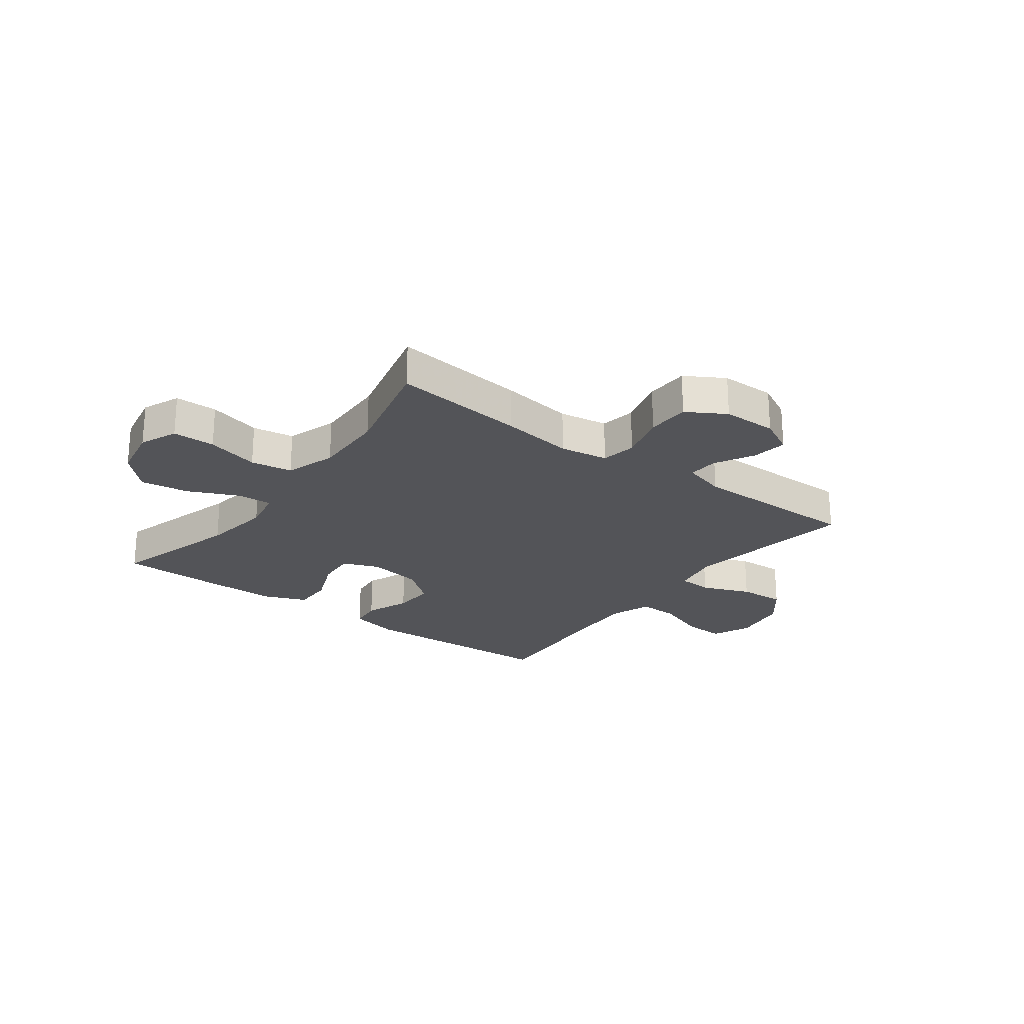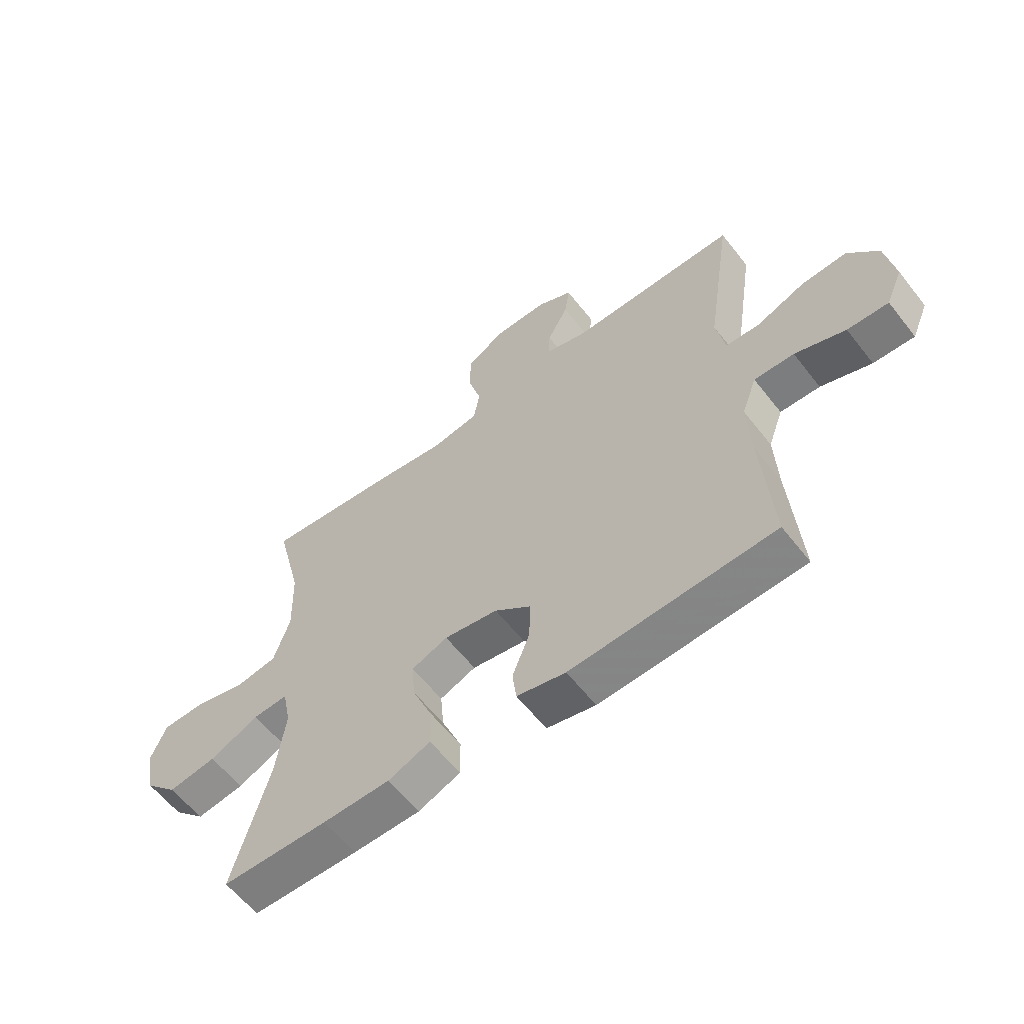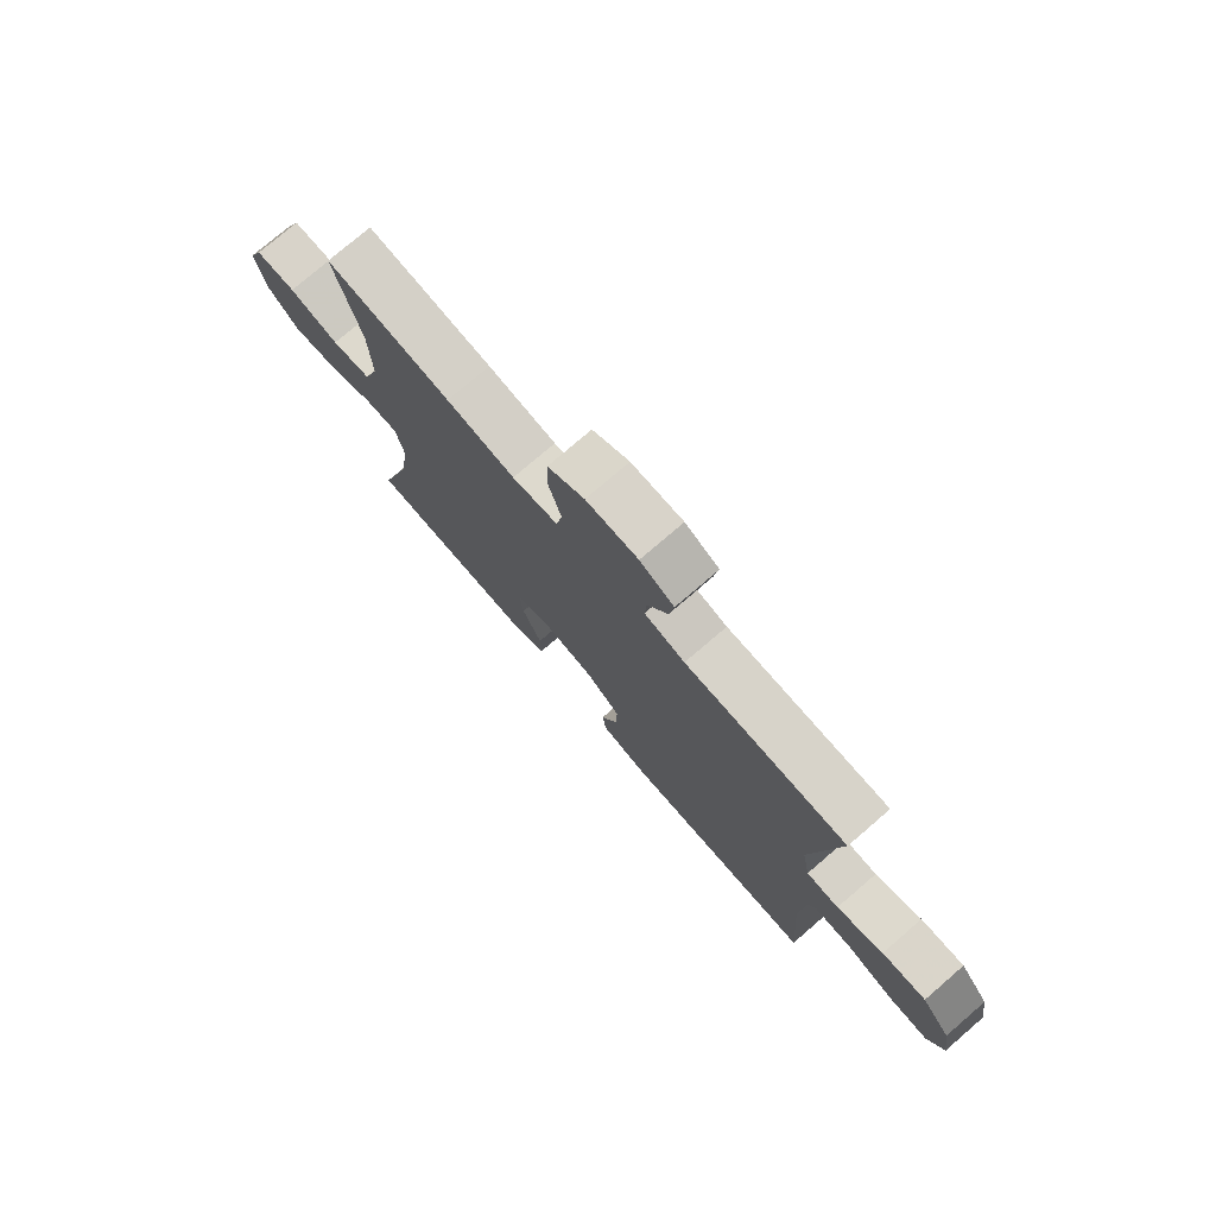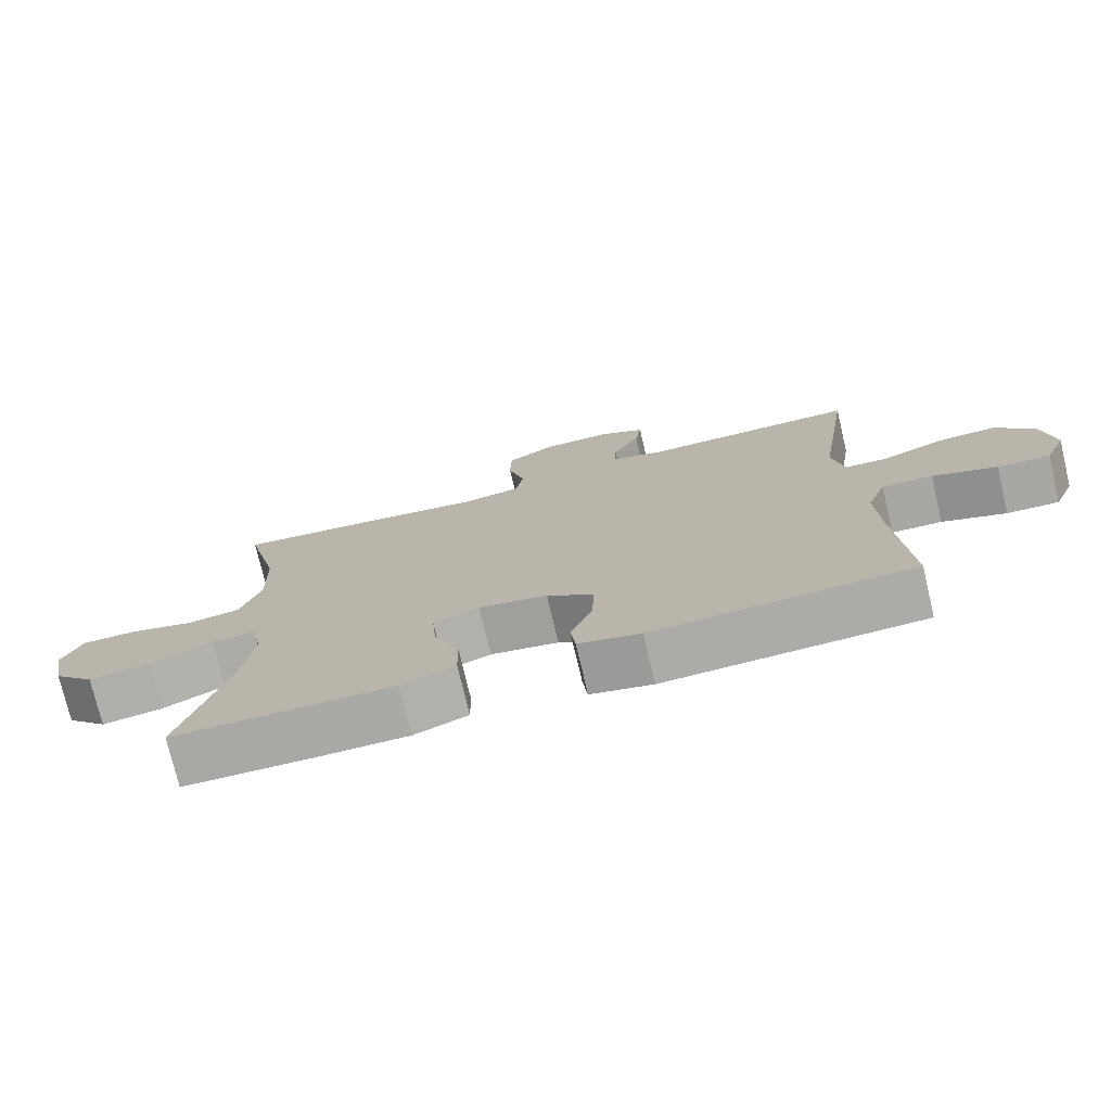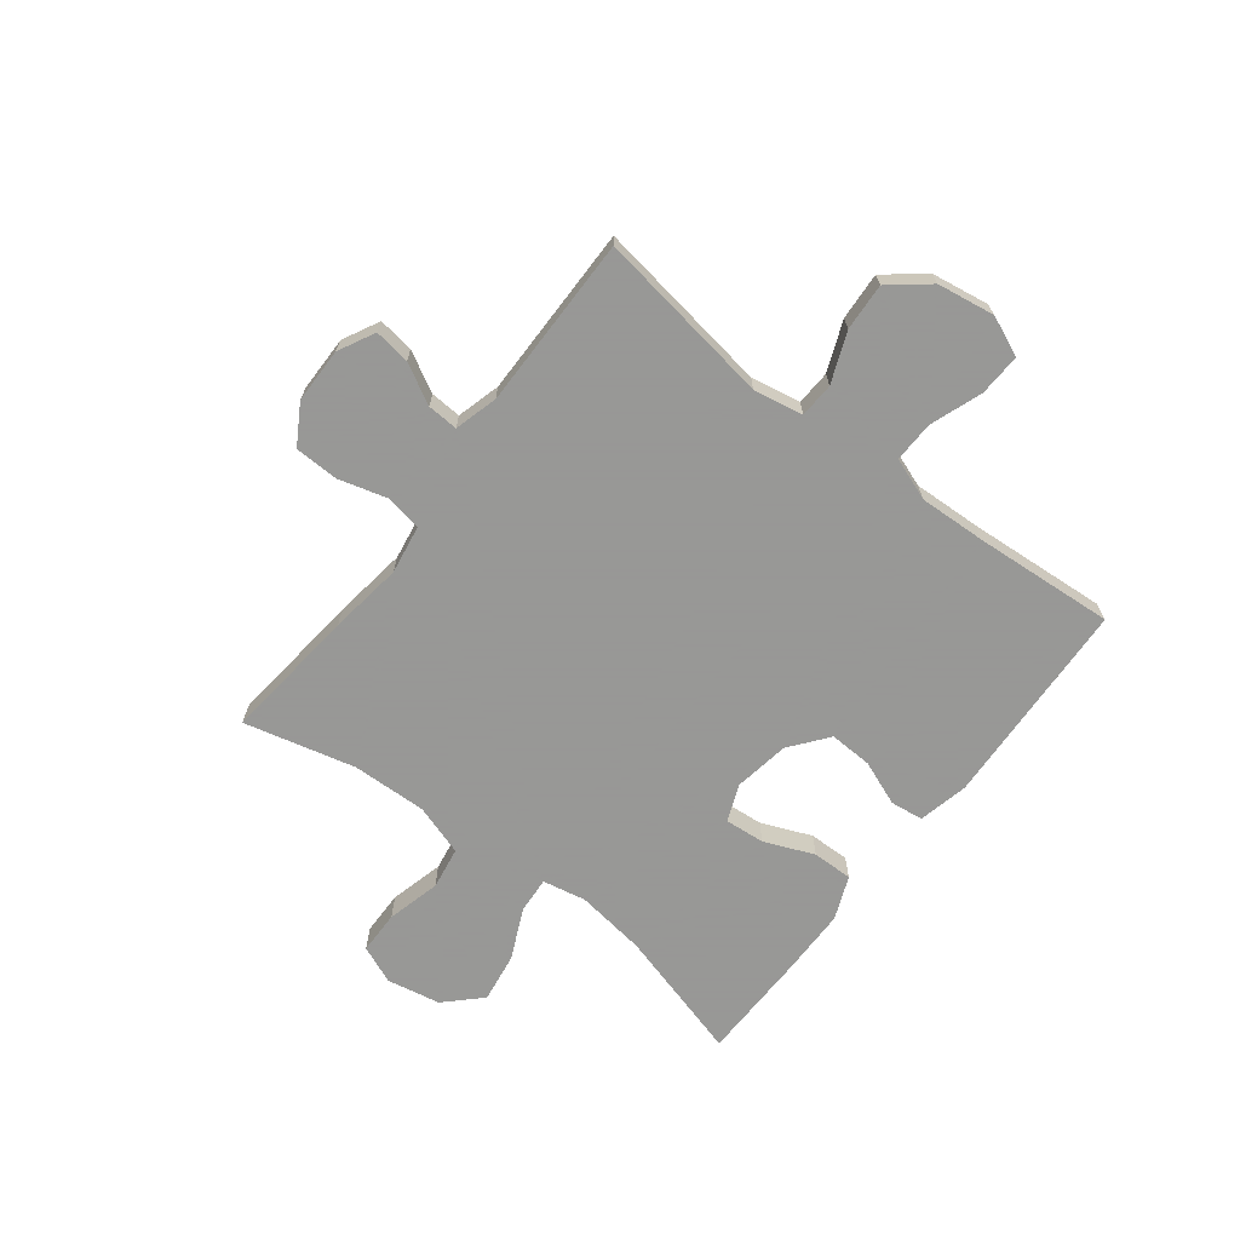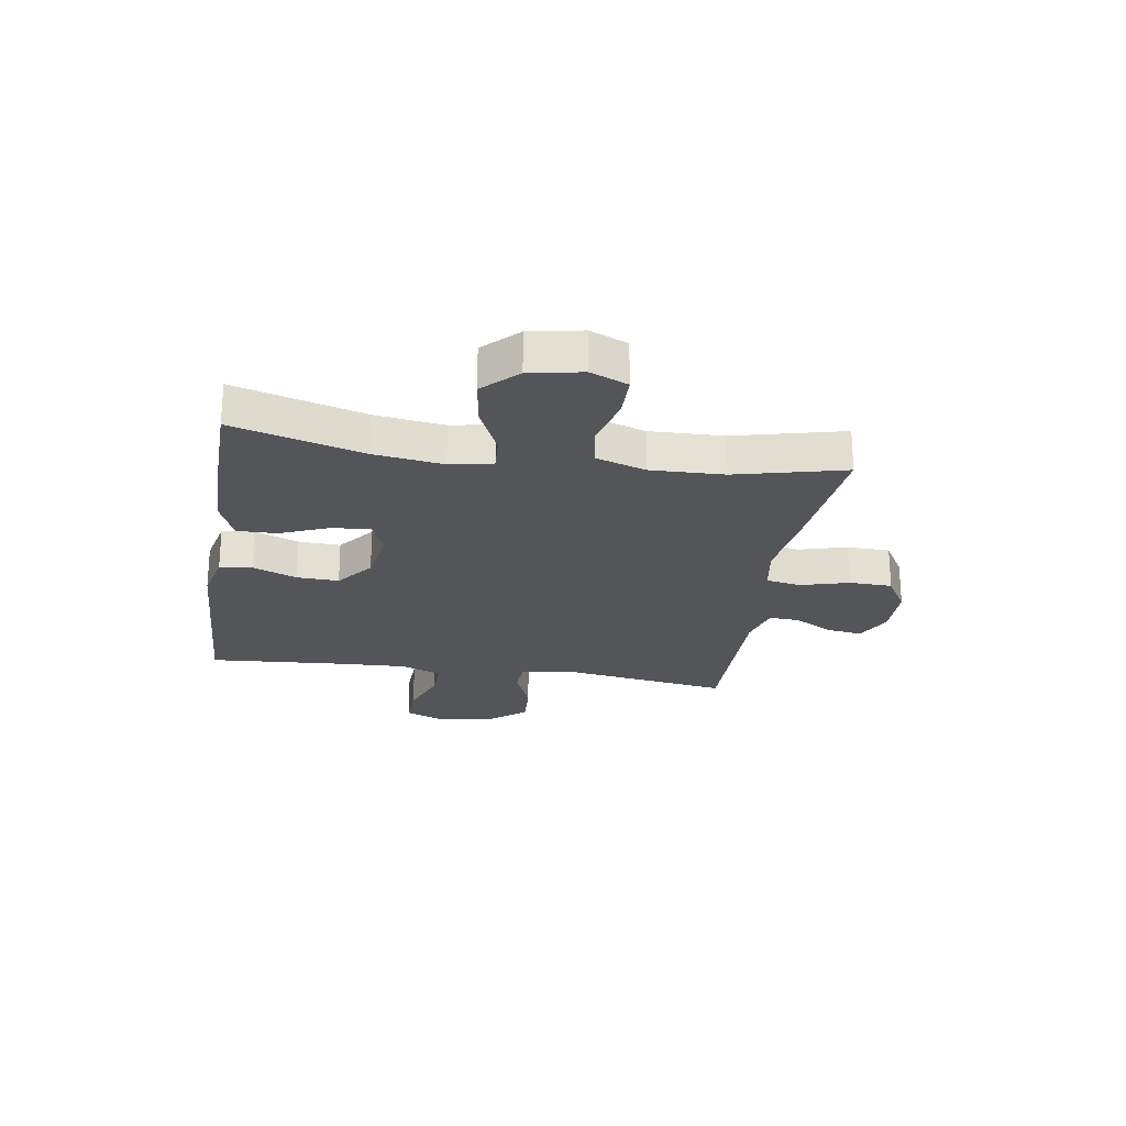
<metadata>
{"format":"obj","ext":"obj","renderer":"f3d","projection":"perspective","resolution":1024,"background":"white","views":[{"elev":-23.6,"azim":-36.8,"up":"+Y"},{"elev":-60.1,"azim":37.9,"up":"+Z"},{"elev":76.3,"azim":49.3,"up":"+Z"},{"elev":-75.3,"azim":13.3,"up":"+Z"},{"elev":-68.4,"azim":52.4,"up":"+Y"},{"elev":-24.0,"azim":-99.0,"up":"+Y"}]}
</metadata>
<code>
v -0.5 0.07 -0.5
v -0.435 0.07 -0.268
v -0.418 0.07 -0.144
v -0.433 0.07 -0.068
v -0.496 0.07 -0.072
v -0.585 0.07 -0.113
v -0.672 0.07 -0.126
v -0.731 0.07 -0.066
v -0.749 0.07 0.028
v -0.721 0.07 0.095
v -0.645 0.07 0.096
v -0.551 0.07 0.072
v -0.477 0.07 0.084
v -0.448 0.07 0.174
v -0.452 0.07 0.305
v -0.5 0.07 0.5
v -0.263 0.07 0.475
v -0.134 0.07 0.457
v -0.048 0.07 0.471
v -0.037 0.07 0.534
v -0.061 0.07 0.62
v -0.059 0.07 0.697
v 0.01 0.07 0.738
v 0.107 0.07 0.739
v 0.171 0.07 0.706
v 0.162 0.07 0.643
v 0.124 0.07 0.573
v 0.121 0.07 0.519
v 0.197 0.07 0.498
v 0.5 0.07 0.5
v 0.453 0.07 0.19
v 0.469 0.07 0.103
v 0.53 0.07 0.1
v 0.617 0.07 0.135
v 0.7 0.07 0.14
v 0.755 0.07 0.072
v 0.771 0.07 -0.029
v 0.741 0.07 -0.099
v 0.667 0.07 -0.096
v 0.576 0.07 -0.063
v 0.504 0.07 -0.061
v 0.477 0.07 -0.135
v 0.482 0.07 -0.253
v 0.5 0.07 -0.5
v 0.134 0.07 -0.517
v 0.046 0.07 -0.497
v 0.039 0.07 -0.439
v 0.07 0.07 -0.36
v 0.073 0.07 -0.285
v 0.007 0.07 -0.233
v -0.09 0.07 -0.217
v -0.155 0.07 -0.243
v -0.149 0.07 -0.313
v -0.113 0.07 -0.4
v -0.112 0.07 -0.471
v -0.188 0.07 -0.502
v -0.309 0.07 -0.503
v -0.5 0 -0.5
v -0.435 0 -0.268
v -0.418 0 -0.144
v -0.433 0 -0.068
v -0.496 0 -0.072
v -0.585 0 -0.113
v -0.672 0 -0.126
v -0.731 0 -0.066
v -0.749 0 0.028
v -0.721 0 0.095
v -0.645 0 0.096
v -0.551 0 0.072
v -0.477 0 0.084
v -0.448 0 0.174
v -0.452 0 0.305
v -0.5 0 0.5
v -0.263 0 0.475
v -0.134 0 0.457
v -0.048 0 0.471
v -0.037 0 0.534
v -0.061 0 0.62
v -0.059 0 0.697
v 0.01 0 0.738
v 0.107 0 0.739
v 0.171 0 0.706
v 0.162 0 0.643
v 0.124 0 0.573
v 0.121 0 0.519
v 0.197 0 0.498
v 0.5 0 0.5
v 0.453 0 0.19
v 0.469 0 0.103
v 0.53 0 0.1
v 0.617 0 0.135
v 0.7 0 0.14
v 0.755 0 0.072
v 0.771 0 -0.029
v 0.741 0 -0.099
v 0.667 0 -0.096
v 0.576 0 -0.063
v 0.504 0 -0.061
v 0.477 0 -0.135
v 0.482 0 -0.253
v 0.5 0 -0.5
v 0.134 0 -0.517
v 0.046 0 -0.497
v 0.039 0 -0.439
v 0.07 0 -0.36
v 0.073 0 -0.285
v 0.007 0 -0.233
v -0.09 0 -0.217
v -0.155 0 -0.243
v -0.149 0 -0.313
v -0.113 0 -0.4
v -0.112 0 -0.471
v -0.188 0 -0.502
v -0.309 0 -0.503
f 57 1 2
f 56 57 2
f 55 56 2
f 54 55 2
f 53 54 2
f 52 53 2 3
f 51 52 3 4
f 50 51 4
f 46 47 48
f 45 46 48
f 44 45 48
f 43 44 48
f 42 43 48 49
f 41 42 49 50
f 38 39 40
f 37 38 40
f 36 37 40
f 35 36 40
f 34 35 40
f 33 34 40
f 32 33 40 41
f 29 30 31
f 28 29 31 32
f 25 26 27
f 24 25 27
f 23 24 27
f 22 23 27
f 21 22 27
f 20 21 27
f 19 20 27 28
f 15 16 17 18
f 14 15 18 19
f 41 50 4
f 32 41 4
f 28 32 4
f 19 28 4
f 14 19 4
f 13 14 4
f 10 11 12
f 9 10 12
f 8 9 12
f 7 8 12
f 6 7 12
f 5 6 12
f 4 5 12 13
f 59 58 114
f 59 114 113
f 59 113 112
f 59 112 111
f 59 111 110
f 60 59 110 109
f 61 60 109 108
f 61 108 107
f 105 104 103
f 105 103 102
f 105 102 101
f 105 101 100
f 106 105 100 99
f 107 106 99 98
f 97 96 95
f 97 95 94
f 97 94 93
f 97 93 92
f 97 92 91
f 97 91 90
f 98 97 90 89
f 88 87 86
f 89 88 86 85
f 84 83 82
f 84 82 81
f 84 81 80
f 84 80 79
f 84 79 78
f 84 78 77
f 85 84 77 76
f 75 74 73 72
f 76 75 72 71
f 61 107 98
f 61 98 89
f 61 89 85
f 61 85 76
f 61 76 71
f 61 71 70
f 69 68 67
f 69 67 66
f 69 66 65
f 69 65 64
f 69 64 63
f 69 63 62
f 70 69 62 61
f 1 58 59 2
f 2 59 60 3
f 3 60 61 4
f 4 61 62 5
f 5 62 63 6
f 6 63 64 7
f 7 64 65 8
f 8 65 66 9
f 9 66 67 10
f 10 67 68 11
f 11 68 69 12
f 12 69 70 13
f 13 70 71 14
f 14 71 72 15
f 15 72 73 16
f 16 73 74 17
f 17 74 75 18
f 18 75 76 19
f 19 76 77 20
f 20 77 78 21
f 21 78 79 22
f 22 79 80 23
f 23 80 81 24
f 24 81 82 25
f 25 82 83 26
f 26 83 84 27
f 27 84 85 28
f 28 85 86 29
f 29 86 87 30
f 30 87 88 31
f 31 88 89 32
f 32 89 90 33
f 33 90 91 34
f 34 91 92 35
f 35 92 93 36
f 36 93 94 37
f 37 94 95 38
f 38 95 96 39
f 39 96 97 40
f 40 97 98 41
f 41 98 99 42
f 42 99 100 43
f 43 100 101 44
f 44 101 102 45
f 45 102 103 46
f 46 103 104 47
f 47 104 105 48
f 48 105 106 49
f 49 106 107 50
f 50 107 108 51
f 51 108 109 52
f 52 109 110 53
f 53 110 111 54
f 54 111 112 55
f 55 112 113 56
f 56 113 114 57
f 57 114 58 1

</code>
